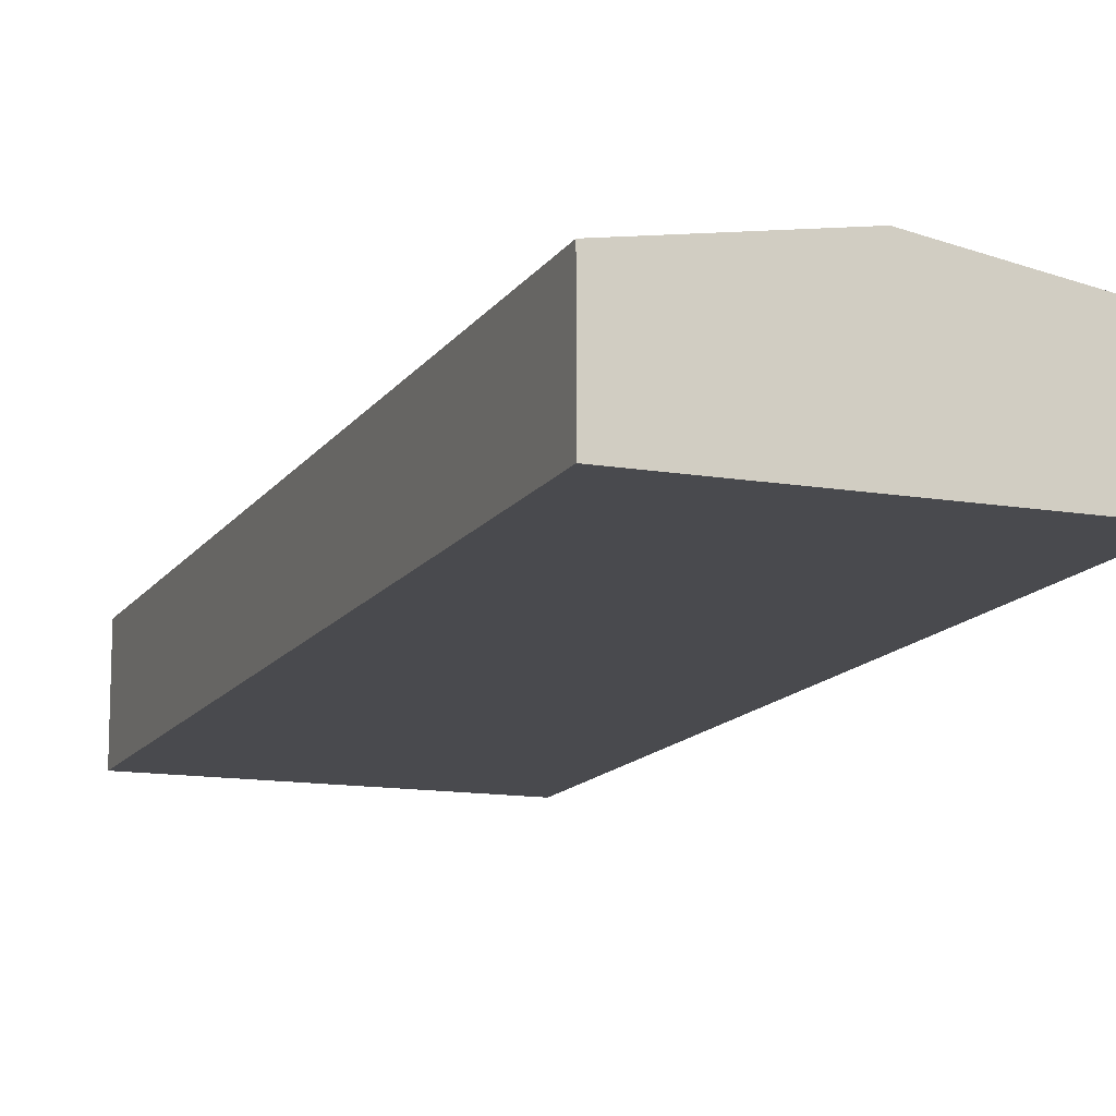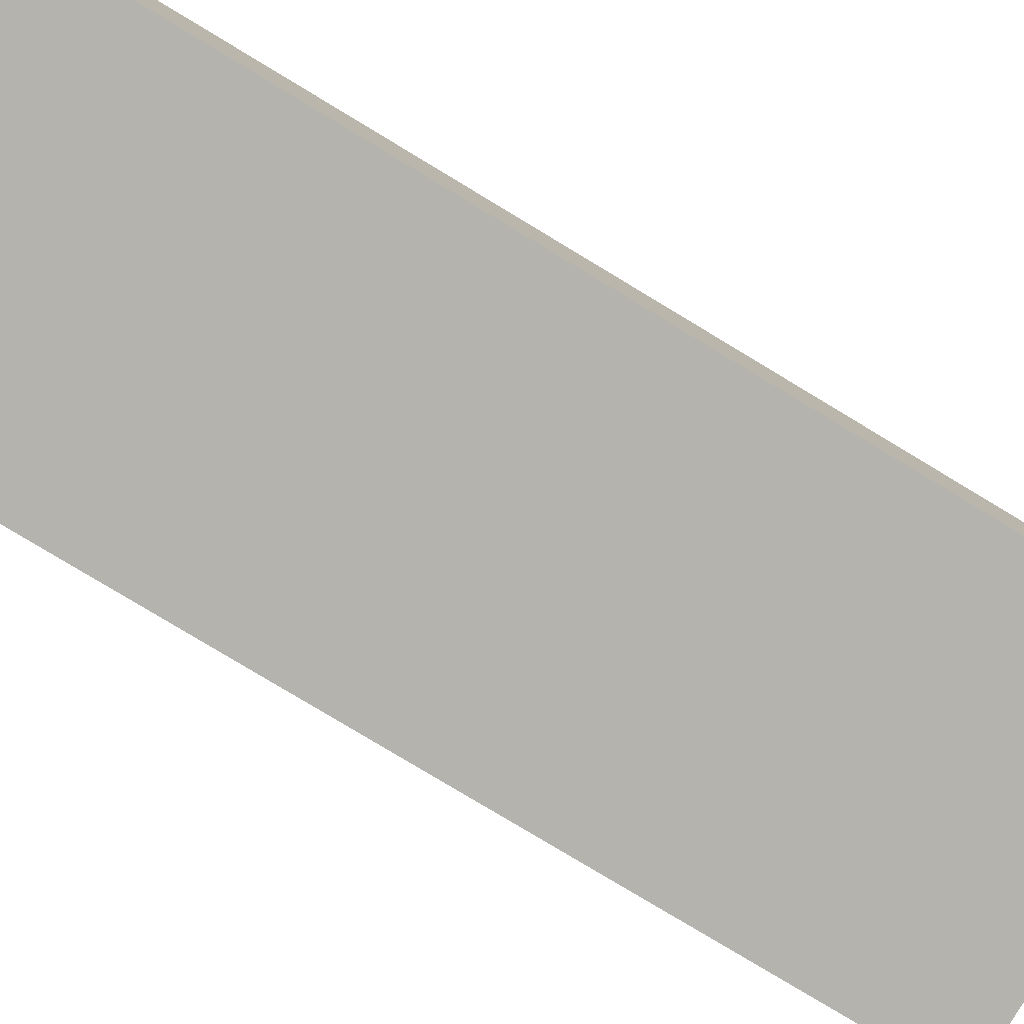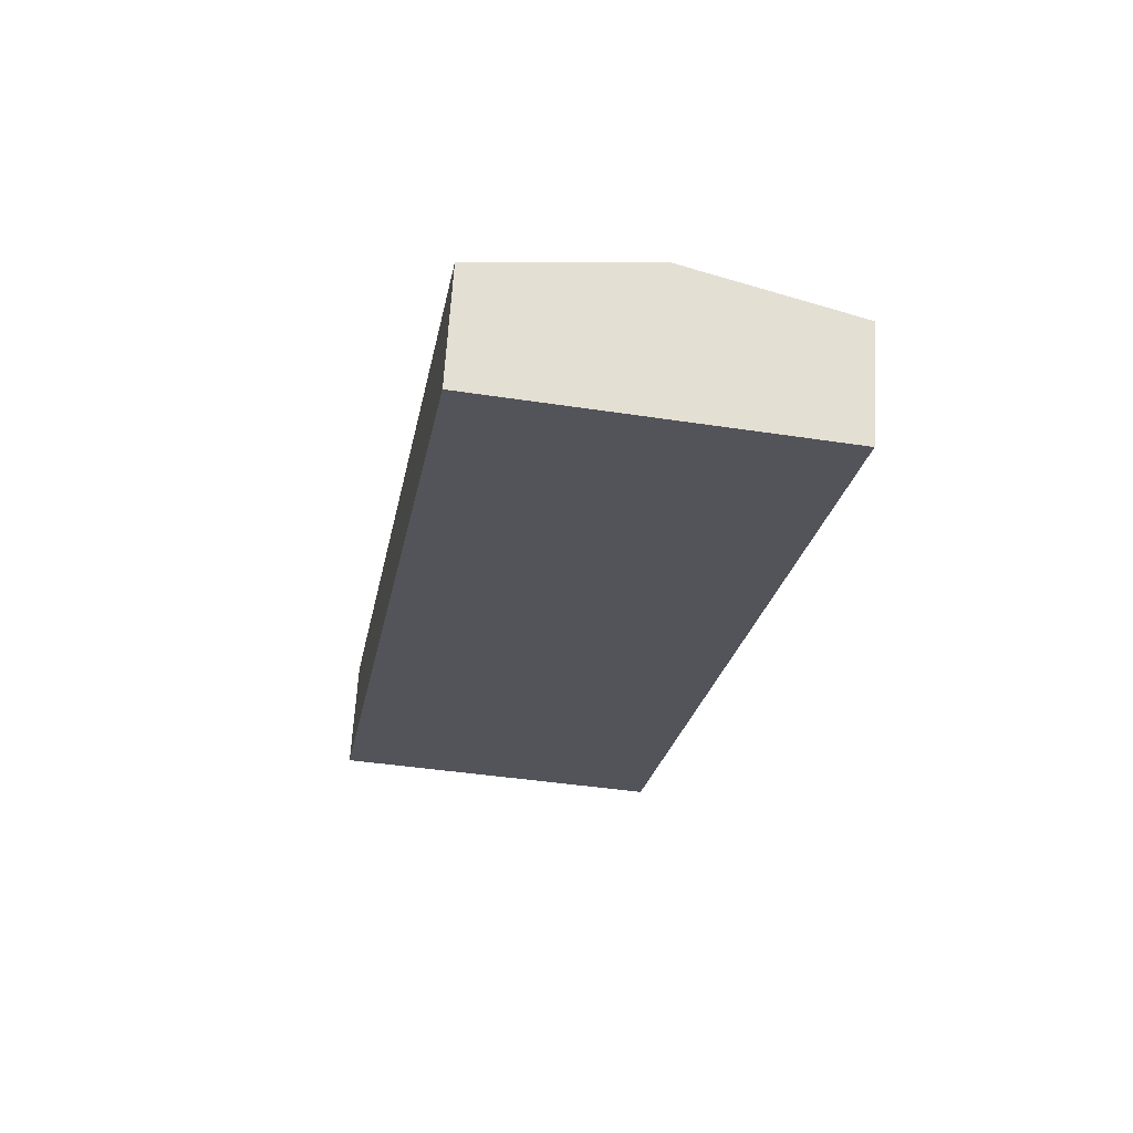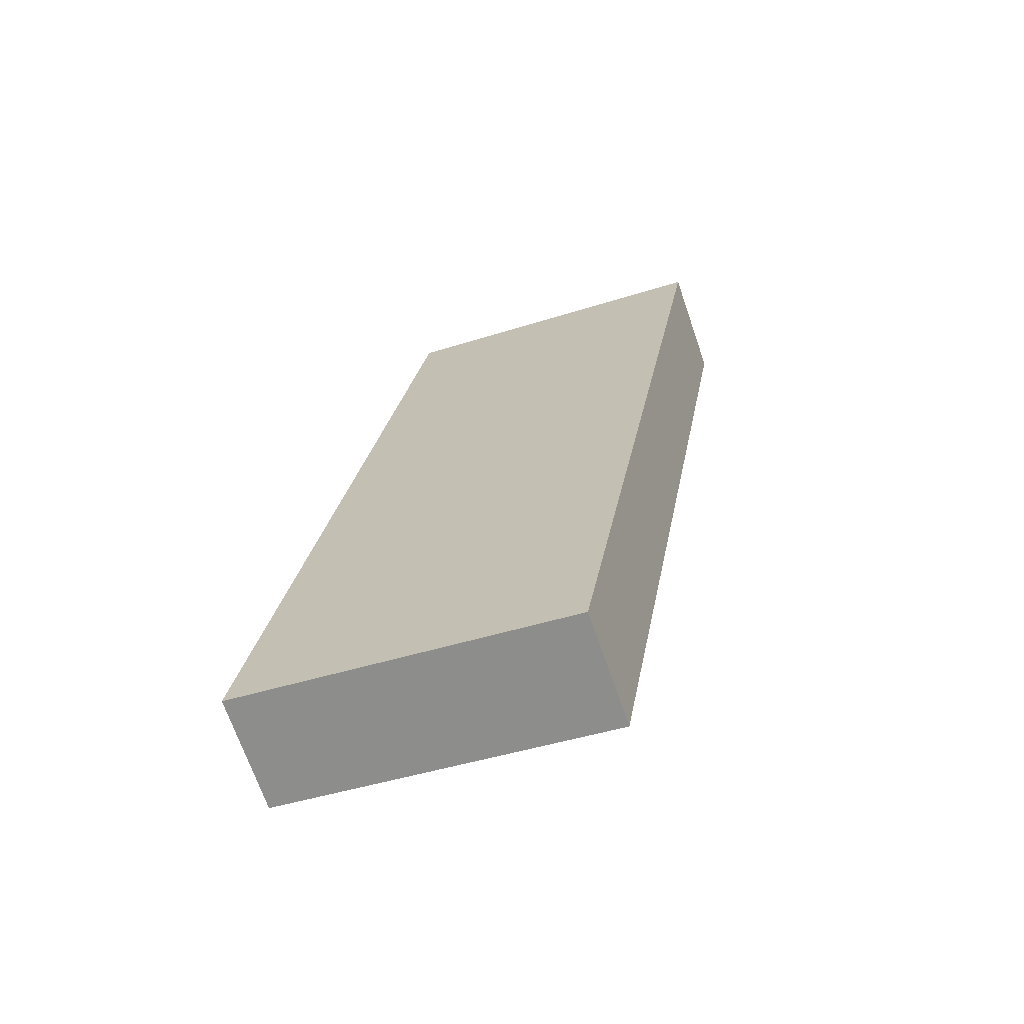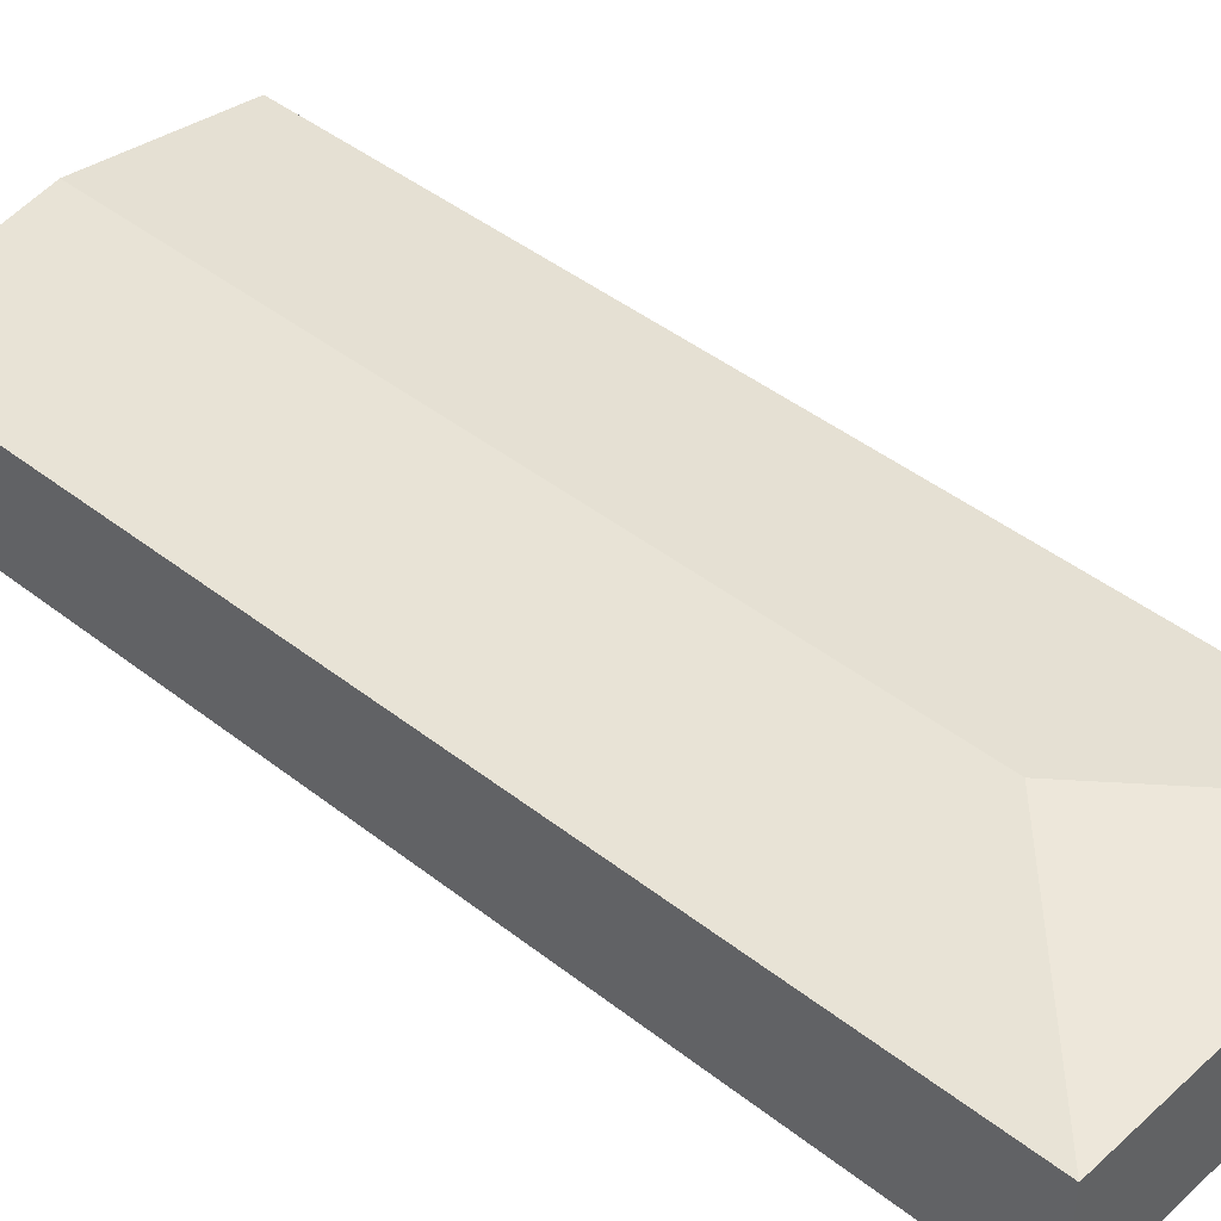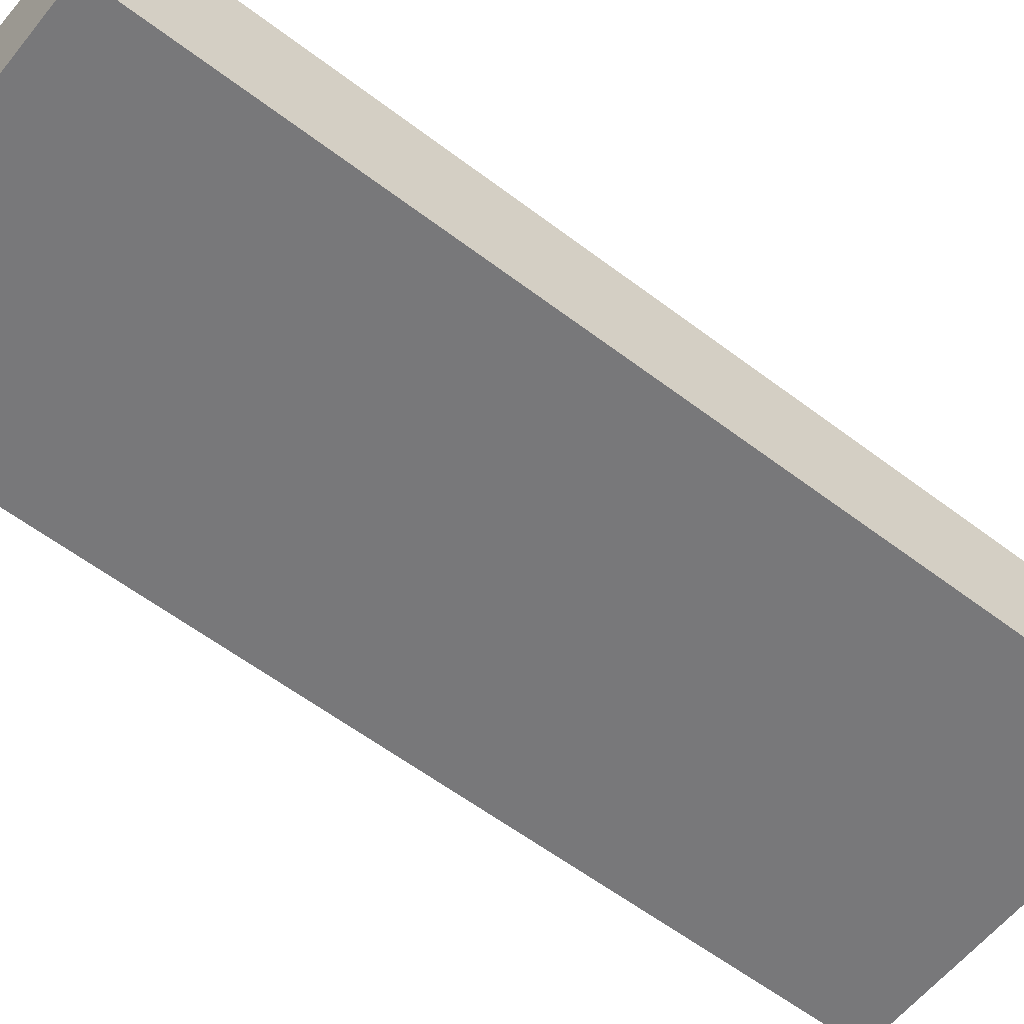
<metadata>
{"format":"obj","ext":"obj","renderer":"f3d","projection":"perspective","resolution":1024,"background":"white","views":[{"elev":-13.4,"azim":-11.6,"up":"+Y"},{"elev":-80.0,"azim":68.6,"up":"+Y"},{"elev":66.3,"azim":3.6,"up":"+Z"},{"elev":-69.0,"azim":19.0,"up":"+Z"},{"elev":44.0,"azim":142.2,"up":"+Y"},{"elev":-57.6,"azim":61.2,"up":"+Y"}]}
</metadata>
<code>
v  3.545 2.534 2.544
v  2.799 2.035 16.43
v  5.825 2.534 15.93
v  0 2.035 1.246e-16
v  6.065 2.035 -0.96
v  8.846 2.036 15.43
v  0 0 0
v  2.799 -1.006e-15 16.43
v  5.825 -9.752e-16 15.93
v  8.846 -9.445e-16 15.43
v  6.065 5.878e-17 -0.96
g defaultobject
f 1 2 3
f 2 1 4
f 5 3 6
f 3 5 1
f 1 5 4
f 7 2 4
f 2 7 8
f 8 3 2
f 3 8 9
f 3 9 6
f 6 9 10
f 10 5 6
f 5 10 11
f 11 4 5
f 4 11 7
f 11 8 7
f 8 11 10
f 8 10 9

</code>
